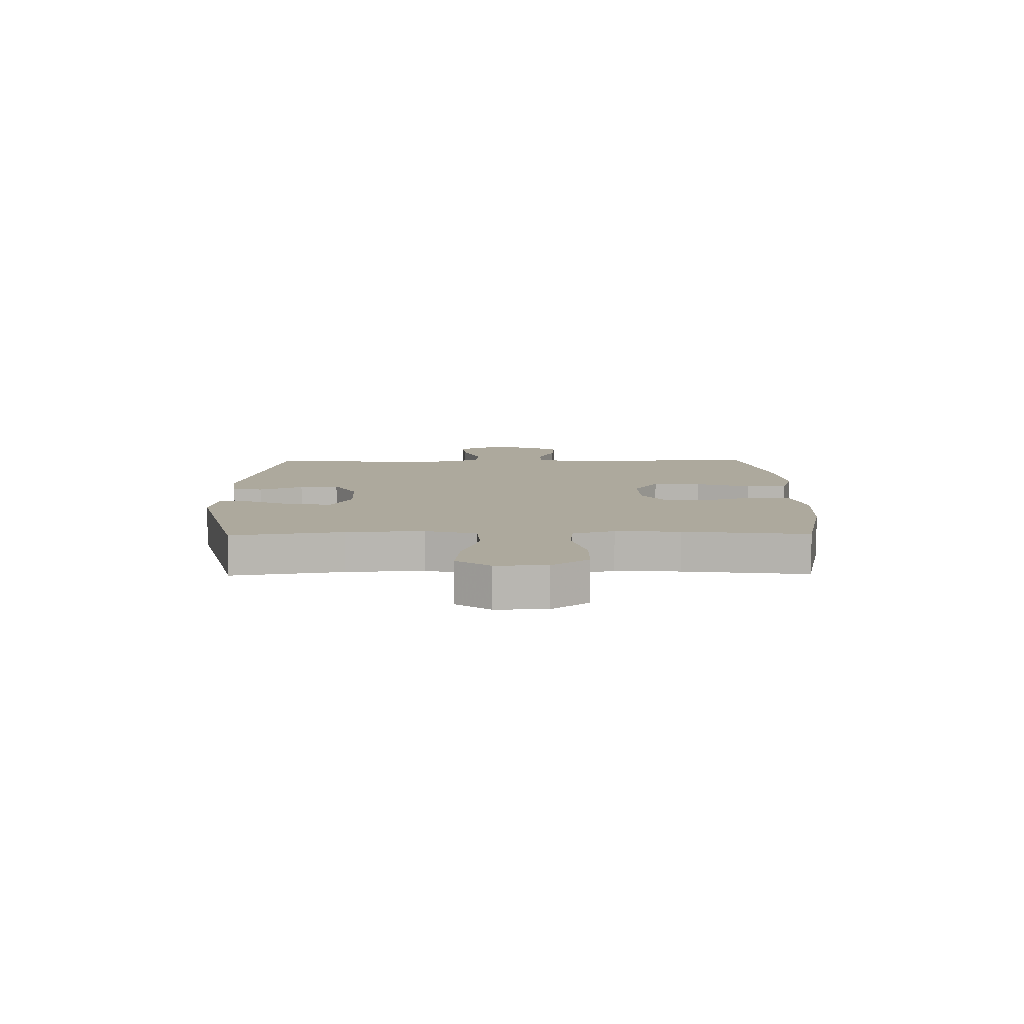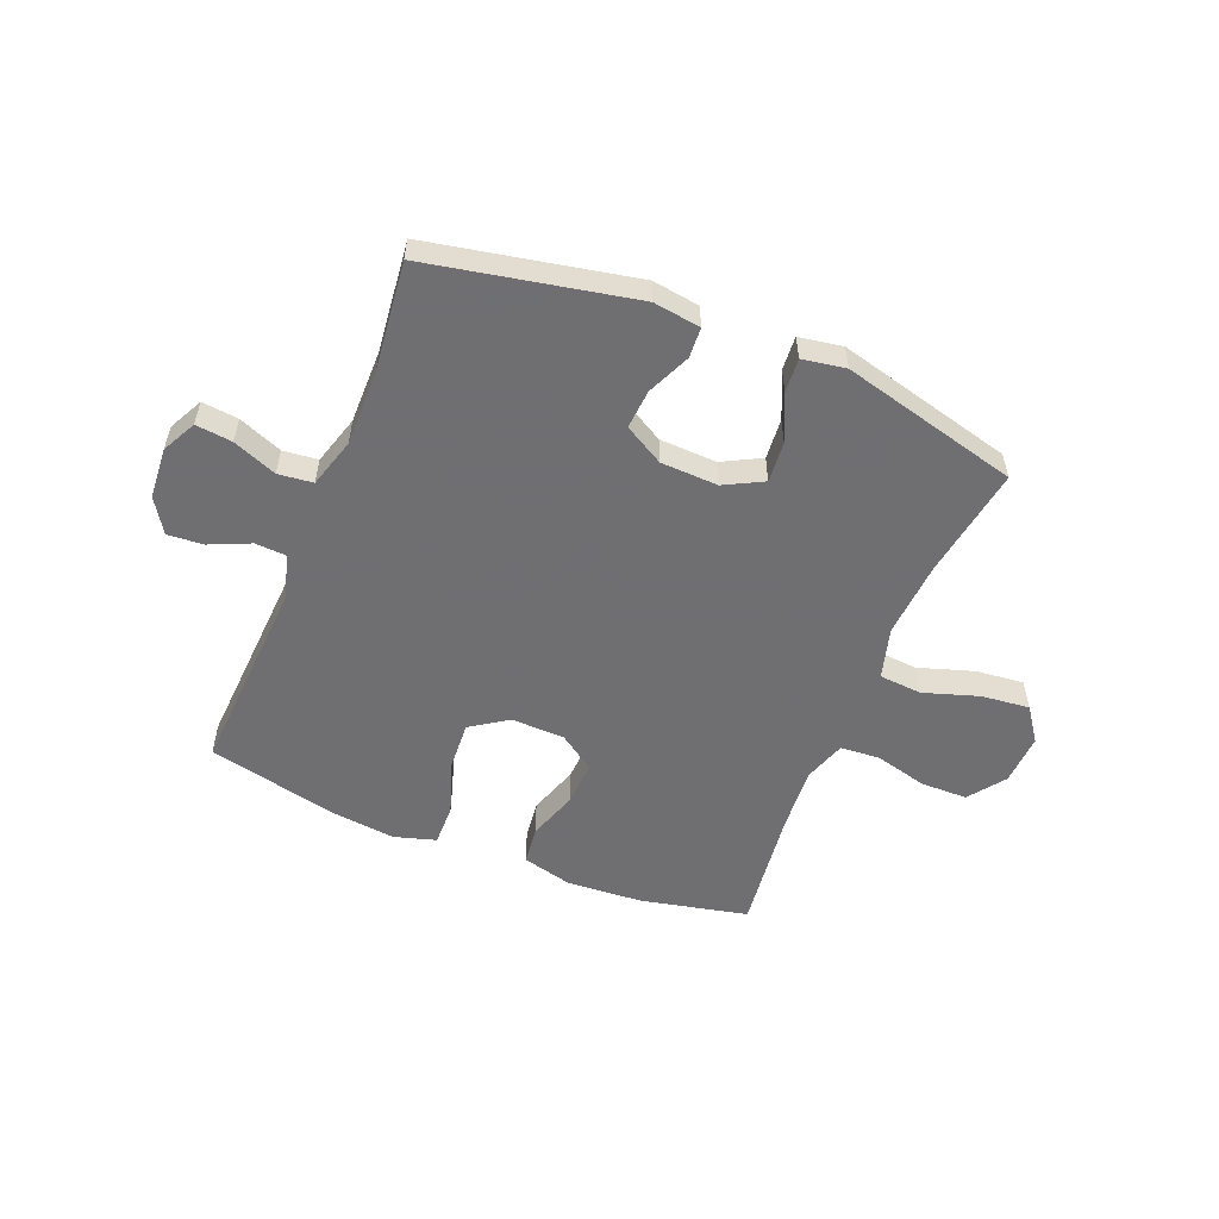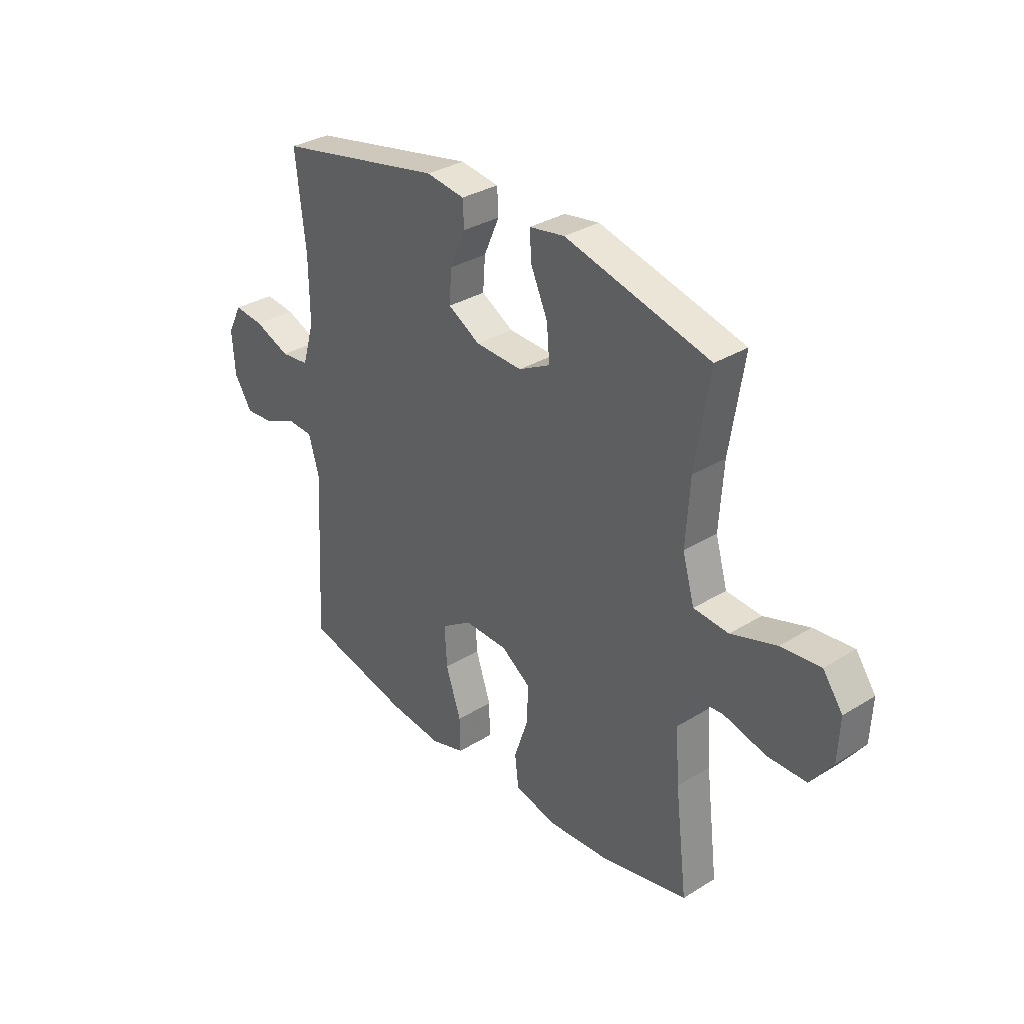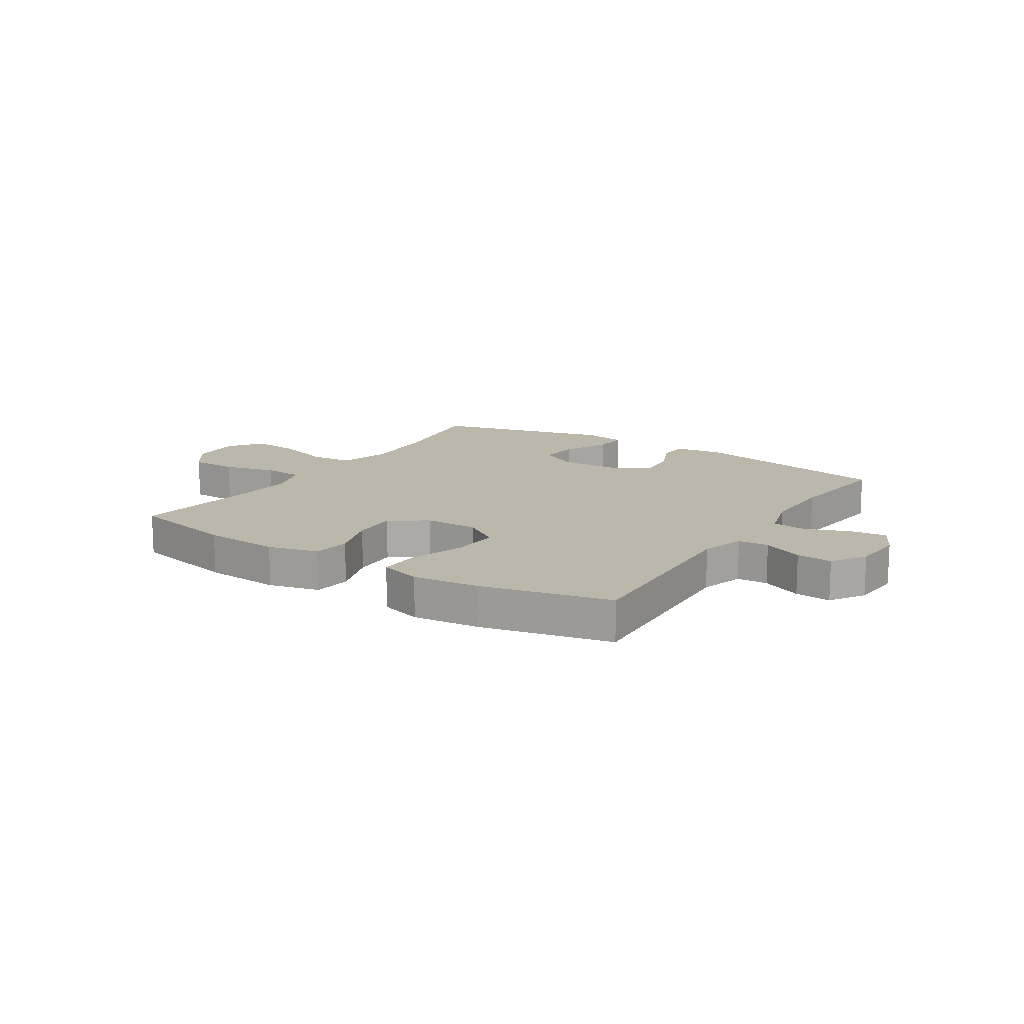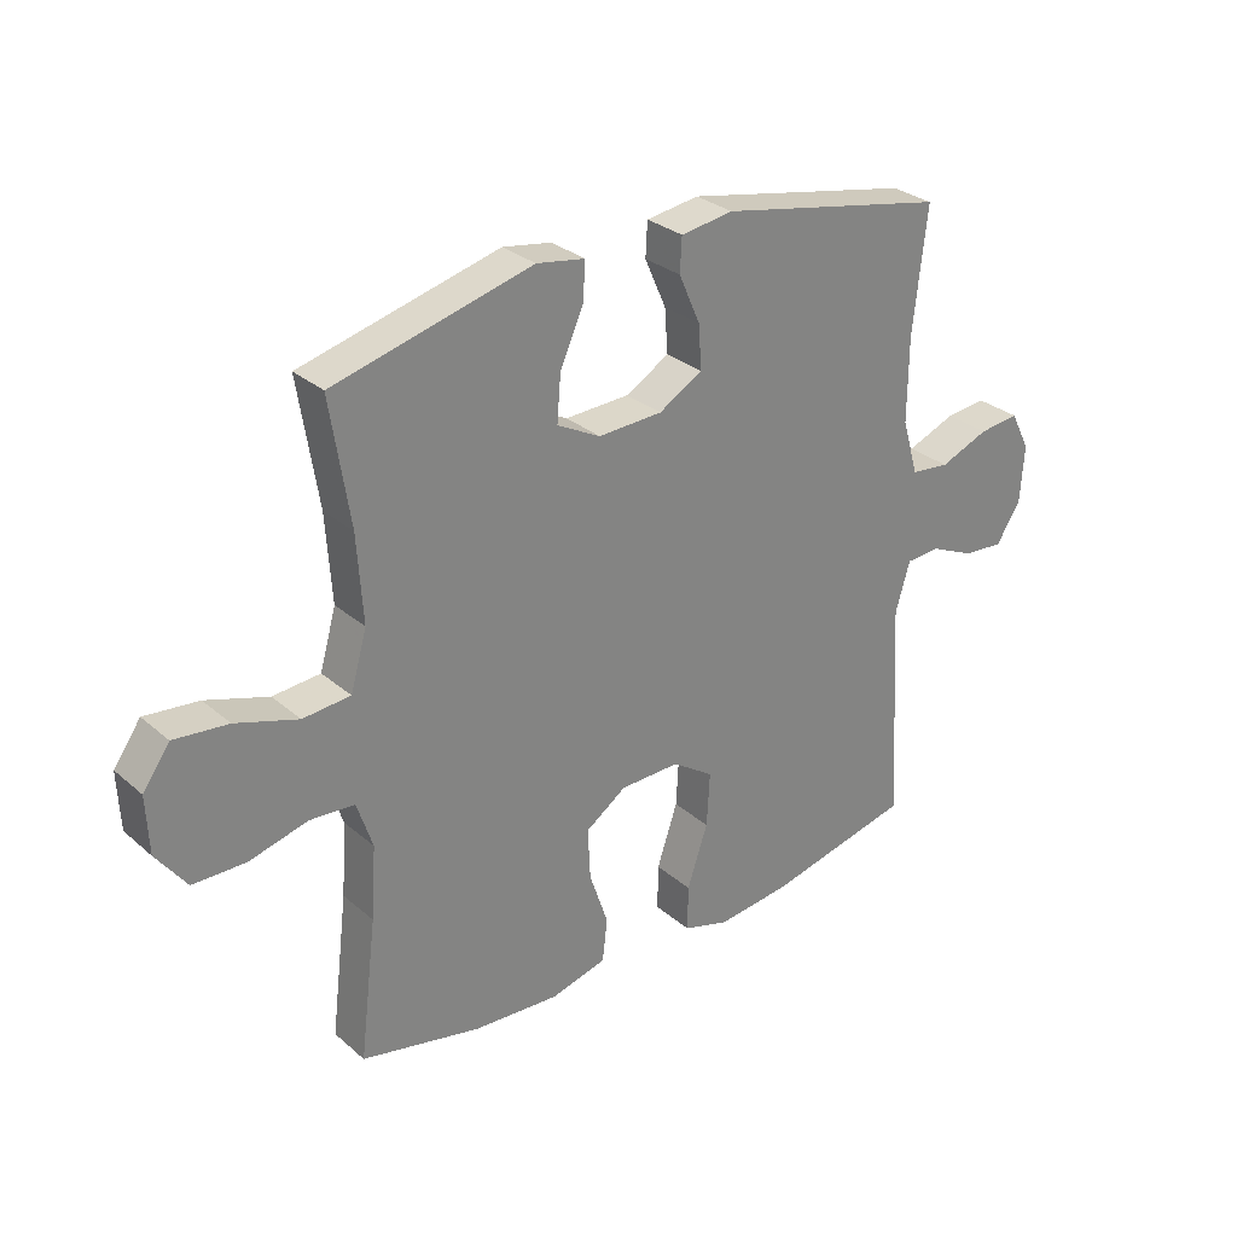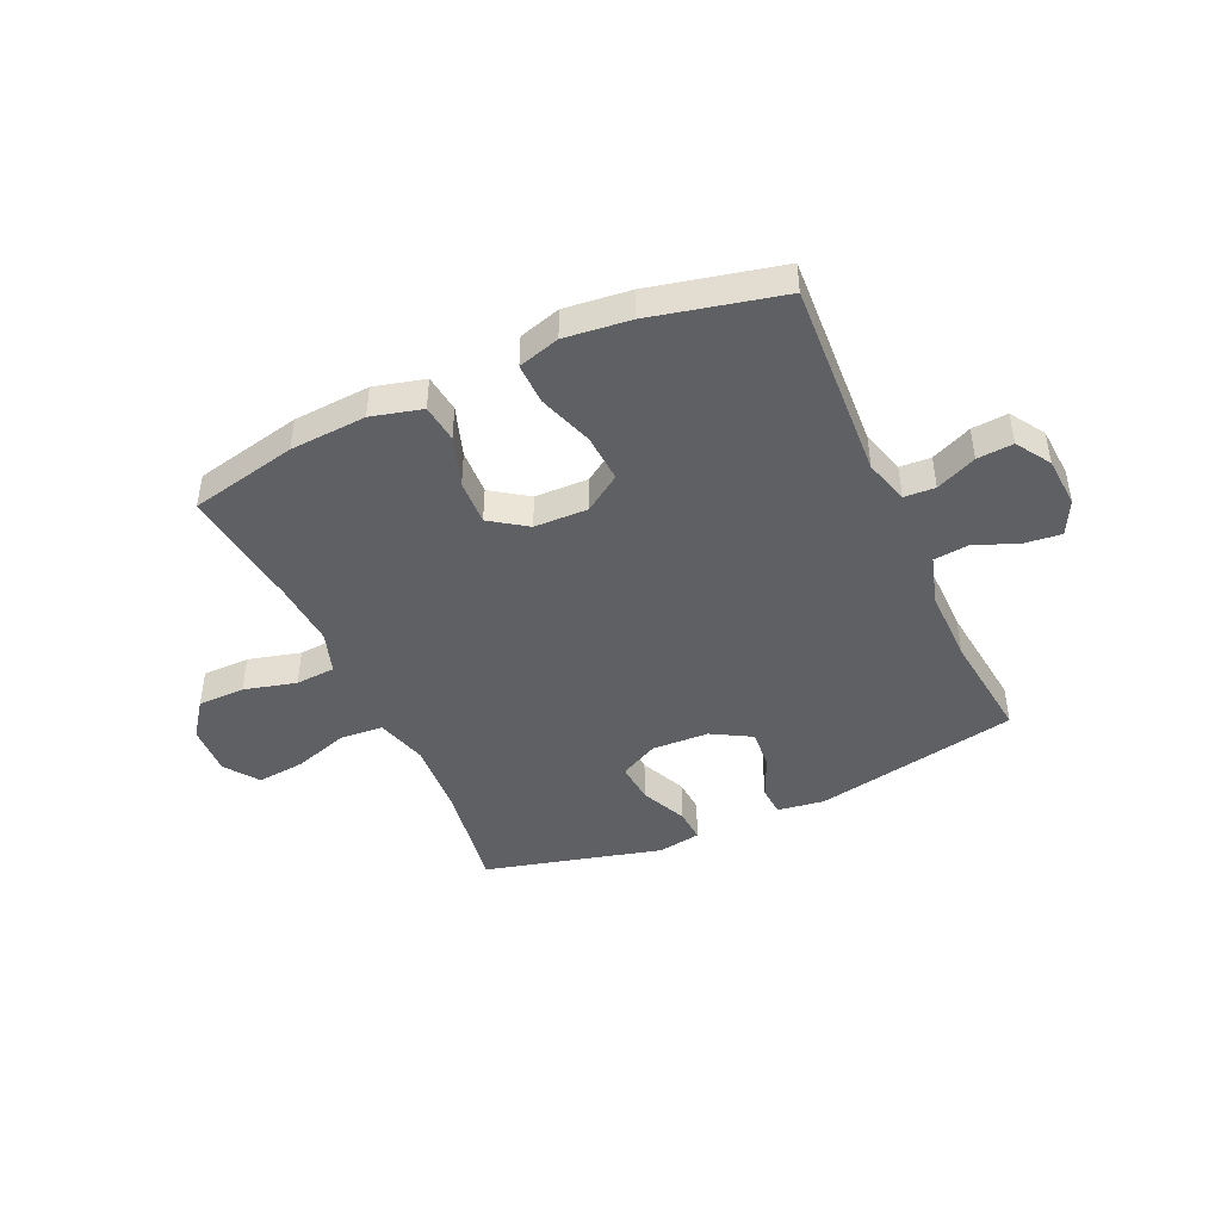
<metadata>
{"format":"obj","ext":"obj","renderer":"f3d","projection":"perspective","resolution":1024,"background":"white","views":[{"elev":8.9,"azim":89.2,"up":"+Y"},{"elev":-54.7,"azim":-22.1,"up":"+Y"},{"elev":32.6,"azim":49.4,"up":"+Z"},{"elev":14.2,"azim":-147.1,"up":"+Y"},{"elev":29.4,"azim":141.2,"up":"+Z"},{"elev":-44.5,"azim":-155.6,"up":"+Y"}]}
</metadata>
<code>
v 0.5 0.07 -0.5
v 0.309 0.07 -0.542
v 0.173 0.07 -0.551
v 0.083 0.07 -0.528
v 0.075 0.07 -0.46
v 0.105 0.07 -0.371
v 0.109 0.07 -0.29
v 0.044 0.07 -0.245
v -0.051 0.07 -0.243
v -0.117 0.07 -0.287
v -0.112 0.07 -0.373
v -0.079 0.07 -0.471
v -0.078 0.07 -0.544
v -0.152 0.07 -0.566
v -0.269 0.07 -0.553
v -0.5 0.07 -0.5
v -0.48 0.07 -0.145
v -0.503 0.07 -0.066
v -0.558 0.07 -0.063
v -0.63 0.07 -0.095
v -0.694 0.07 -0.1
v -0.733 0.07 -0.039
v -0.739 0.07 0.052
v -0.708 0.07 0.113
v -0.643 0.07 0.106
v -0.565 0.07 0.075
v -0.503 0.07 0.082
v -0.477 0.07 0.17
v -0.478 0.07 0.304
v -0.5 0.07 0.5
v -0.135 0.07 0.573
v -0.051 0.07 0.561
v -0.048 0.07 0.507
v -0.082 0.07 0.43
v -0.087 0.07 0.36
v -0.017 0.07 0.32
v 0.085 0.07 0.316
v 0.154 0.07 0.352
v 0.148 0.07 0.425
v 0.111 0.07 0.508
v 0.107 0.07 0.568
v 0.184 0.07 0.581
v 0.5 0.07 0.5
v 0.469 0.07 0.302
v 0.46 0.07 0.165
v 0.486 0.07 0.074
v 0.562 0.07 0.068
v 0.661 0.07 0.1
v 0.747 0.07 0.109
v 0.79 0.07 0.049
v 0.786 0.07 -0.042
v 0.738 0.07 -0.107
v 0.654 0.07 -0.108
v 0.561 0.07 -0.084
v 0.49 0.07 -0.089
v 0.465 0.07 -0.164
v 0.473 0.07 -0.279
v 0.5 0 -0.5
v 0.309 0 -0.542
v 0.173 0 -0.551
v 0.083 0 -0.528
v 0.075 0 -0.46
v 0.105 0 -0.371
v 0.109 0 -0.29
v 0.044 0 -0.245
v -0.051 0 -0.243
v -0.117 0 -0.287
v -0.112 0 -0.373
v -0.079 0 -0.471
v -0.078 0 -0.544
v -0.152 0 -0.566
v -0.269 0 -0.553
v -0.5 0 -0.5
v -0.48 0 -0.145
v -0.503 0 -0.066
v -0.558 0 -0.063
v -0.63 0 -0.095
v -0.694 0 -0.1
v -0.733 0 -0.039
v -0.739 0 0.052
v -0.708 0 0.113
v -0.643 0 0.106
v -0.565 0 0.075
v -0.503 0 0.082
v -0.477 0 0.17
v -0.478 0 0.304
v -0.5 0 0.5
v -0.135 0 0.573
v -0.051 0 0.561
v -0.048 0 0.507
v -0.082 0 0.43
v -0.087 0 0.36
v -0.017 0 0.32
v 0.085 0 0.316
v 0.154 0 0.352
v 0.148 0 0.425
v 0.111 0 0.508
v 0.107 0 0.568
v 0.184 0 0.581
v 0.5 0 0.5
v 0.469 0 0.302
v 0.46 0 0.165
v 0.486 0 0.074
v 0.562 0 0.068
v 0.661 0 0.1
v 0.747 0 0.109
v 0.79 0 0.049
v 0.786 0 -0.042
v 0.738 0 -0.107
v 0.654 0 -0.108
v 0.561 0 -0.084
v 0.49 0 -0.089
v 0.465 0 -0.164
v 0.473 0 -0.279
f 51 52 53 54
f 51 54 55
f 50 51 55
f 47 48 49 50
f 46 47 50 55
f 45 46 55 56
f 41 42 43 44
f 39 40 41 44
f 38 39 44 45
f 37 38 45 56
f 31 32 33 34
f 29 30 31 34
f 28 29 34 35
f 27 28 35 36
f 23 24 25 26
f 23 26 27
f 22 23 27
f 19 20 21 22
f 18 19 22 27
f 17 18 27 36
f 11 12 13 14
f 10 11 14 15
f 3 4 5 6
f 3 6 7
f 57 1 2 3
f 57 3 7
f 56 57 7 8
f 37 56 8 9
f 36 37 9 10
f 16 17 36
f 10 15 16 36
f 111 110 109 108
f 112 111 108
f 112 108 107
f 107 106 105 104
f 112 107 104 103
f 113 112 103 102
f 101 100 99 98
f 101 98 97 96
f 102 101 96 95
f 113 102 95 94
f 91 90 89 88
f 91 88 87 86
f 92 91 86 85
f 93 92 85 84
f 83 82 81 80
f 84 83 80
f 84 80 79
f 79 78 77 76
f 84 79 76 75
f 93 84 75 74
f 71 70 69 68
f 72 71 68 67
f 63 62 61 60
f 64 63 60
f 60 59 58 114
f 64 60 114
f 65 64 114 113
f 66 65 113 94
f 67 66 94 93
f 93 74 73
f 93 73 72 67
f 1 58 59 2
f 2 59 60 3
f 3 60 61 4
f 4 61 62 5
f 5 62 63 6
f 6 63 64 7
f 7 64 65 8
f 8 65 66 9
f 9 66 67 10
f 10 67 68 11
f 11 68 69 12
f 12 69 70 13
f 13 70 71 14
f 14 71 72 15
f 15 72 73 16
f 16 73 74 17
f 17 74 75 18
f 18 75 76 19
f 19 76 77 20
f 20 77 78 21
f 21 78 79 22
f 22 79 80 23
f 23 80 81 24
f 24 81 82 25
f 25 82 83 26
f 26 83 84 27
f 27 84 85 28
f 28 85 86 29
f 29 86 87 30
f 30 87 88 31
f 31 88 89 32
f 32 89 90 33
f 33 90 91 34
f 34 91 92 35
f 35 92 93 36
f 36 93 94 37
f 37 94 95 38
f 38 95 96 39
f 39 96 97 40
f 40 97 98 41
f 41 98 99 42
f 42 99 100 43
f 43 100 101 44
f 44 101 102 45
f 45 102 103 46
f 46 103 104 47
f 47 104 105 48
f 48 105 106 49
f 49 106 107 50
f 50 107 108 51
f 51 108 109 52
f 52 109 110 53
f 53 110 111 54
f 54 111 112 55
f 55 112 113 56
f 56 113 114 57
f 57 114 58 1

</code>
